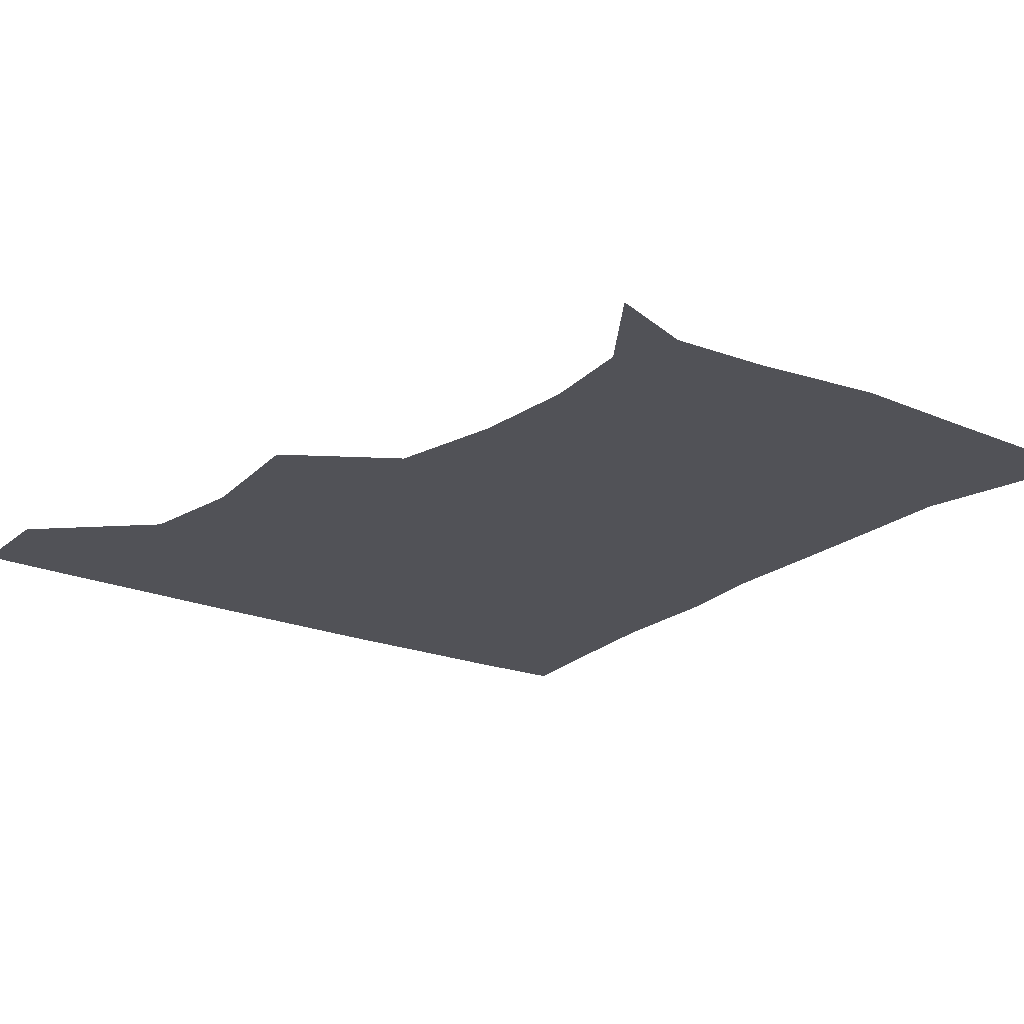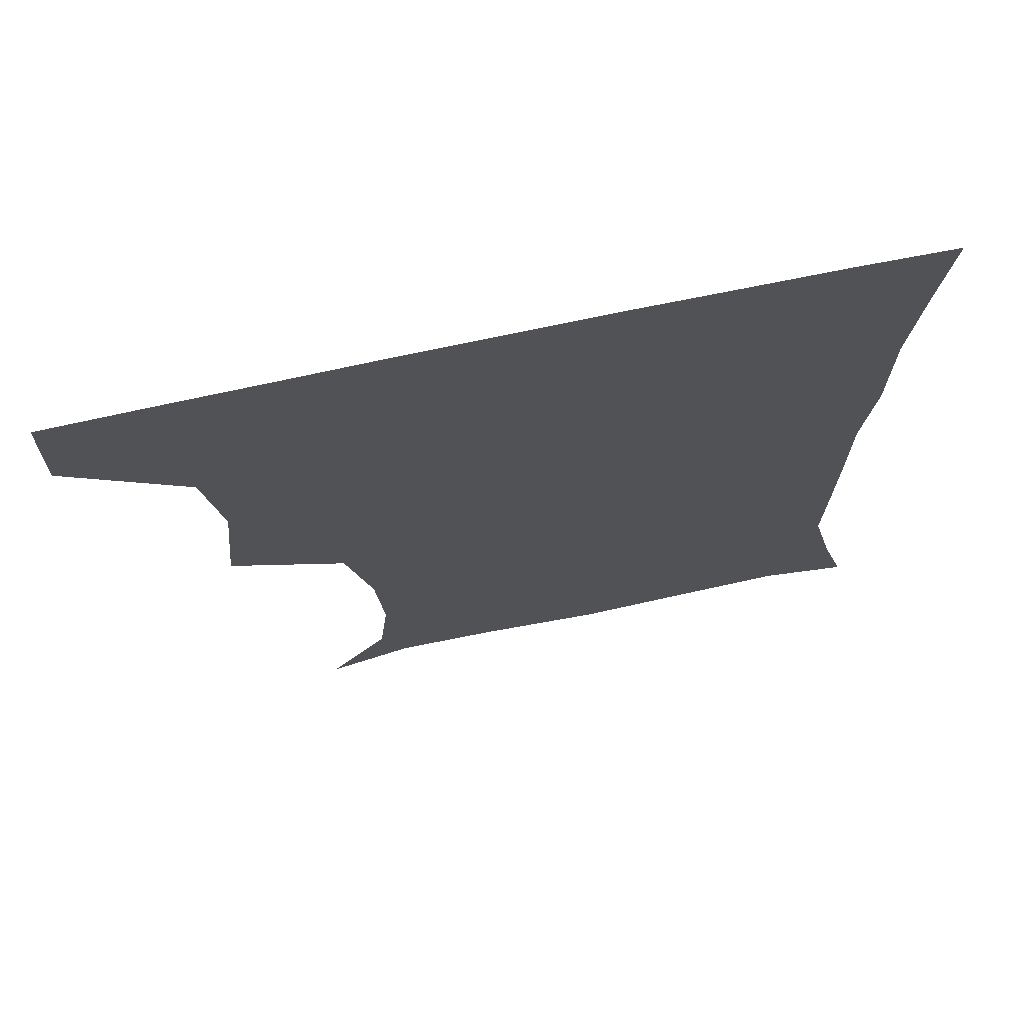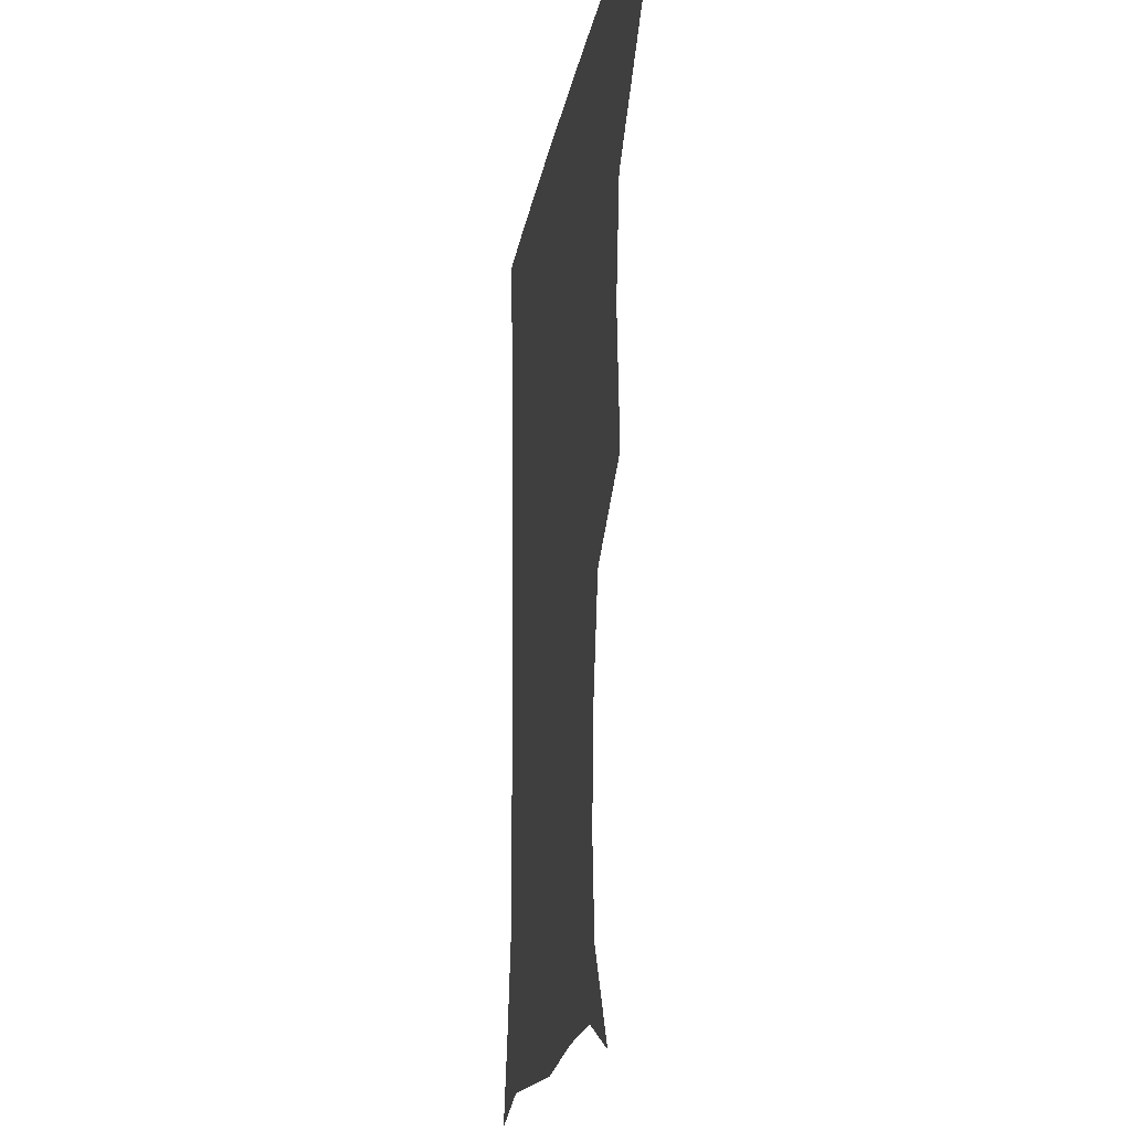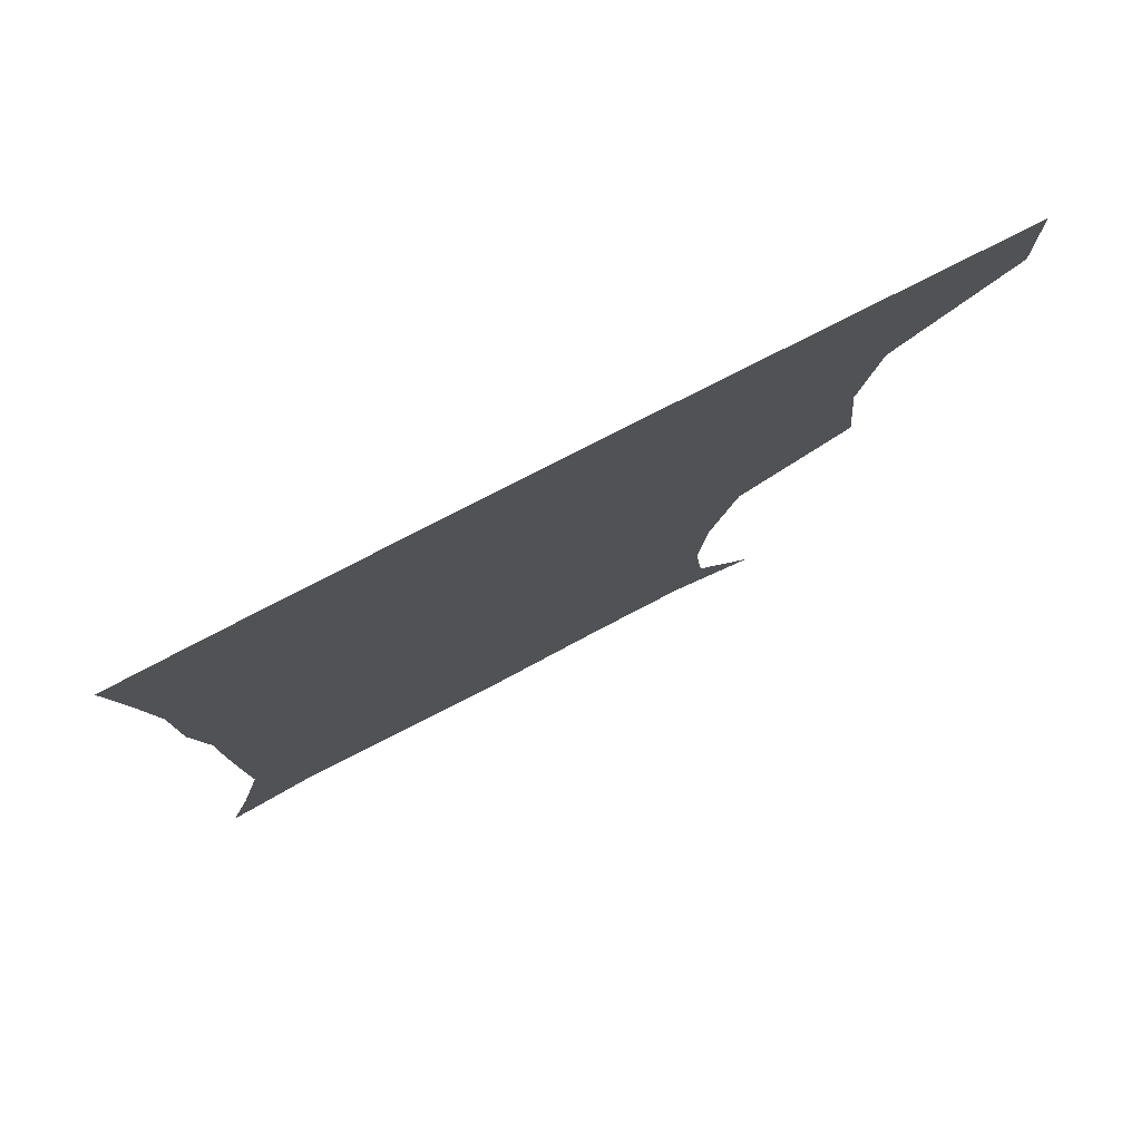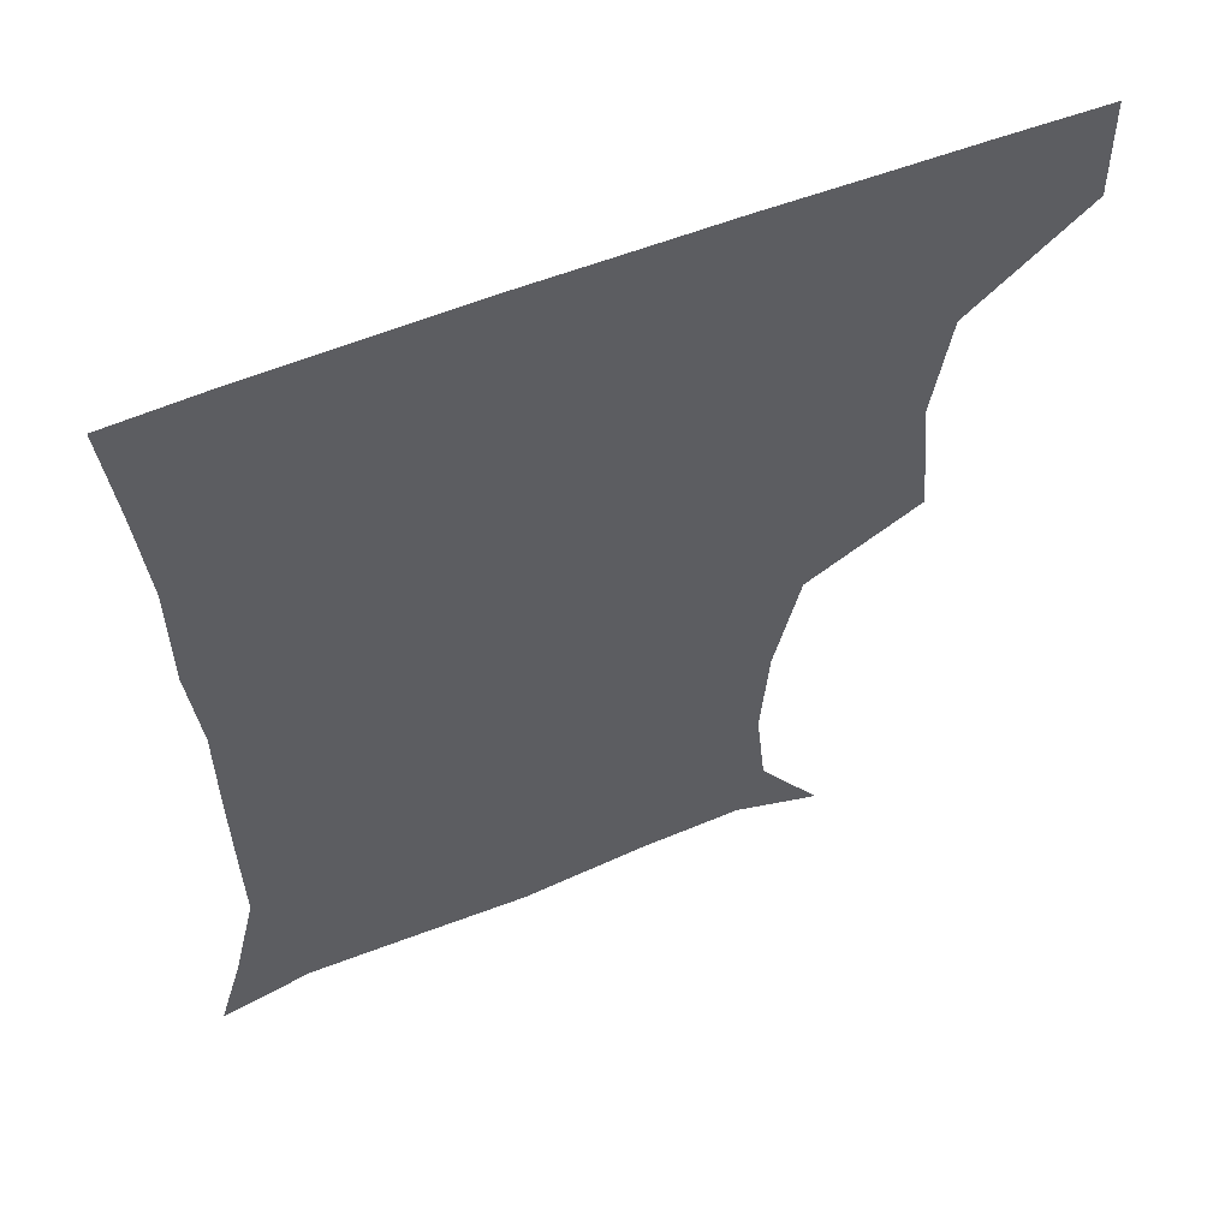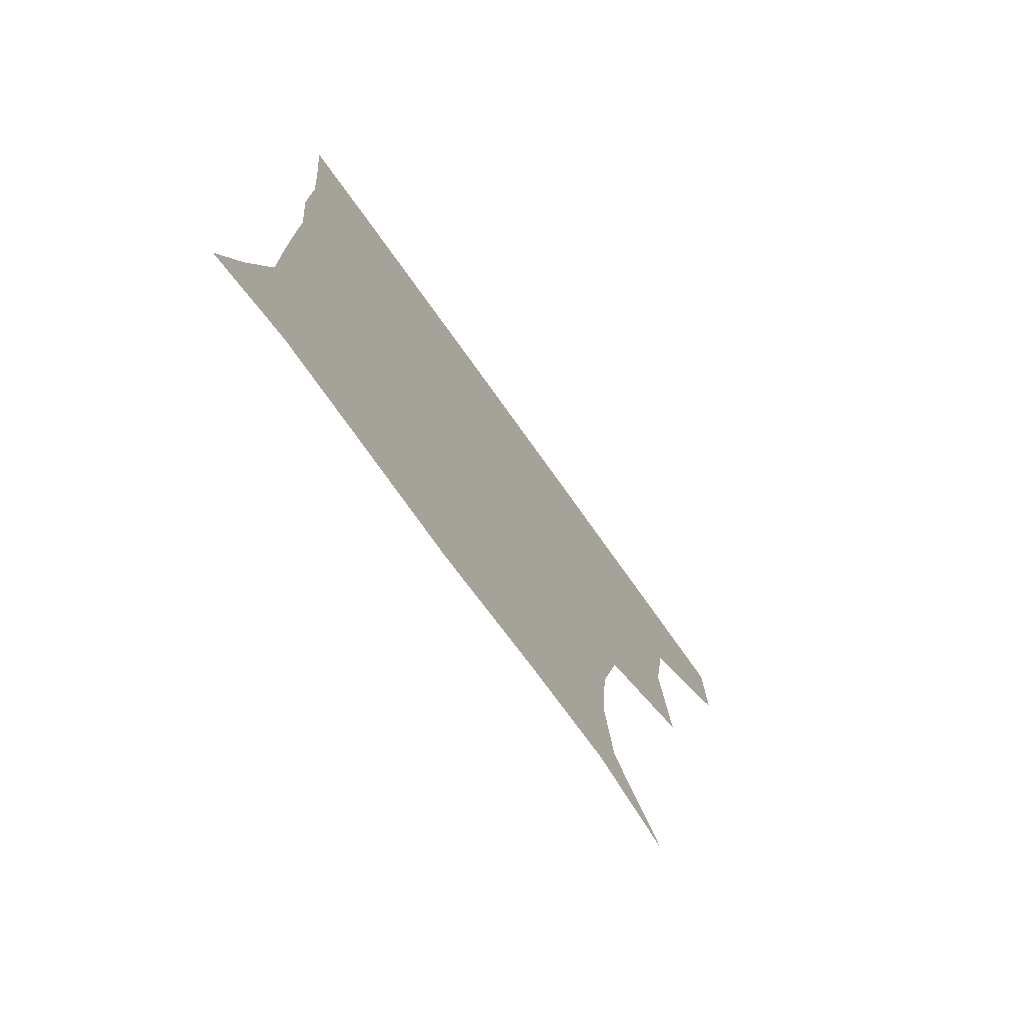
<metadata>
{"format":"obj","ext":"obj","renderer":"f3d","projection":"perspective","resolution":1024,"background":"white","views":[{"elev":-21.4,"azim":-35.9,"up":"+Z"},{"elev":71.8,"azim":-12.1,"up":"+Y"},{"elev":-17.1,"azim":-98.9,"up":"+Y"},{"elev":79.6,"azim":152.9,"up":"+Y"},{"elev":57.6,"azim":157.6,"up":"+Y"},{"elev":-75.9,"azim":125.6,"up":"+Y"}]}
</metadata>
<code>
v 451.1 388.2 0
v 451.8 420.2 0
v 486.1 283.9 0
v 489.9 324.6 0
v 485 358 0
v 483.5 390.8 0
v 482.1 421 0
v 508 141.3 0
v 526.2 169.2 0
v 529.1 197.5 0
v 526.8 230 0
v 519.3 263.9 0
v 517.8 302 0
v 516.8 333.6 0
v 515 363.4 0
v 513.2 391.9 0
v 511.9 421.5 0
v 533.9 150.5 0
v 550.1 182.1 0
v 551.5 212.5 0
v 549.1 243.5 0
v 546.1 273.6 0
v 544.7 304.1 0
v 544.5 336.5 0
v 543.6 364.2 0
v 543.3 392.5 0
v 541.5 422.1 0
v 564 149.1 0
v 574.8 183.9 0
v 575.5 218.8 0
v 574.3 248.3 0
v 573.4 277.8 0
v 573.1 309.4 0
v 572.8 337.7 0
v 573.2 366.1 0
v 572.4 392.9 0
v 571 422.2 0
v 600.8 144.7 0
v 601.9 187 0
v 601.7 216.7 0
v 599.8 247.5 0
v 599.5 280.7 0
v 600 310 0
v 600.7 338.6 0
v 601.2 366 0
v 601.5 393.1 0
v 600.2 422.3 0
v 636.8 145.9 0
v 628.4 185.1 0
v 625.9 220.3 0
v 625.6 250.4 0
v 626 278.9 0
v 626.8 307.3 0
v 627.3 338.1 0
v 629 365.9 0
v 630.6 393.6 0
v 631.2 421.7 0
v 667.1 146.7 0
v 655.3 182.3 0
v 650.5 215.2 0
v 650.5 244.6 0
v 650.8 274.8 0
v 652.1 304.3 0
v 654.9 332.1 0
v 656.3 363.5 0
v 658.3 393.7 0
v 660.5 421.1 0
v 693.9 139.3 0
v 686.5 165.8 0
v 679.2 197.6 0
v 679.6 225.5 0
v 679.9 255.9 0
v 679.8 288.7 0
v 682.8 319.1 0
v 682.9 355.4 0
v 685.8 388.7 0
v 689 419.8 0
v 691 451 0
f 5 6 1
f 1 6 2
f 6 7 2
f 12 13 3
f 3 13 4
f 13 14 4
f 4 14 5
f 14 15 5
f 5 15 6
f 15 16 6
f 6 16 7
f 16 17 7
f 8 18 9
f 18 19 9
f 9 19 10
f 19 20 10
f 10 20 11
f 20 21 11
f 11 21 12
f 21 22 12
f 12 22 13
f 22 23 13
f 13 23 14
f 23 24 14
f 14 24 15
f 24 25 15
f 15 25 16
f 25 26 16
f 16 26 17
f 26 27 17
f 18 28 19
f 28 29 19
f 19 29 20
f 29 30 20
f 20 30 21
f 30 31 21
f 21 31 22
f 31 32 22
f 22 32 23
f 32 33 23
f 23 33 24
f 33 34 24
f 24 34 25
f 34 35 25
f 25 35 26
f 35 36 26
f 26 36 27
f 36 37 27
f 28 38 29
f 38 39 29
f 29 39 30
f 39 40 30
f 30 40 31
f 40 41 31
f 31 41 32
f 41 42 32
f 32 42 33
f 42 43 33
f 33 43 34
f 43 44 34
f 34 44 35
f 44 45 35
f 35 45 36
f 45 46 36
f 36 46 37
f 46 47 37
f 38 48 39
f 48 49 39
f 39 49 40
f 49 50 40
f 40 50 41
f 50 51 41
f 41 51 42
f 51 52 42
f 42 52 43
f 52 53 43
f 43 53 44
f 53 54 44
f 44 54 45
f 54 55 45
f 45 55 46
f 55 56 46
f 46 56 47
f 56 57 47
f 48 58 49
f 58 59 49
f 49 59 50
f 59 60 50
f 50 60 51
f 60 61 51
f 51 61 52
f 61 62 52
f 52 62 53
f 62 63 53
f 53 63 54
f 63 64 54
f 54 64 55
f 64 65 55
f 55 65 56
f 65 66 56
f 56 66 57
f 66 67 57
f 58 68 59
f 68 69 59
f 59 69 60
f 69 70 60
f 60 70 61
f 70 71 61
f 61 71 62
f 71 72 62
f 62 72 63
f 72 73 63
f 63 73 64
f 73 74 64
f 64 74 65
f 74 75 65
f 65 75 66
f 75 76 66
f 66 76 67
f 76 77 67

</code>
